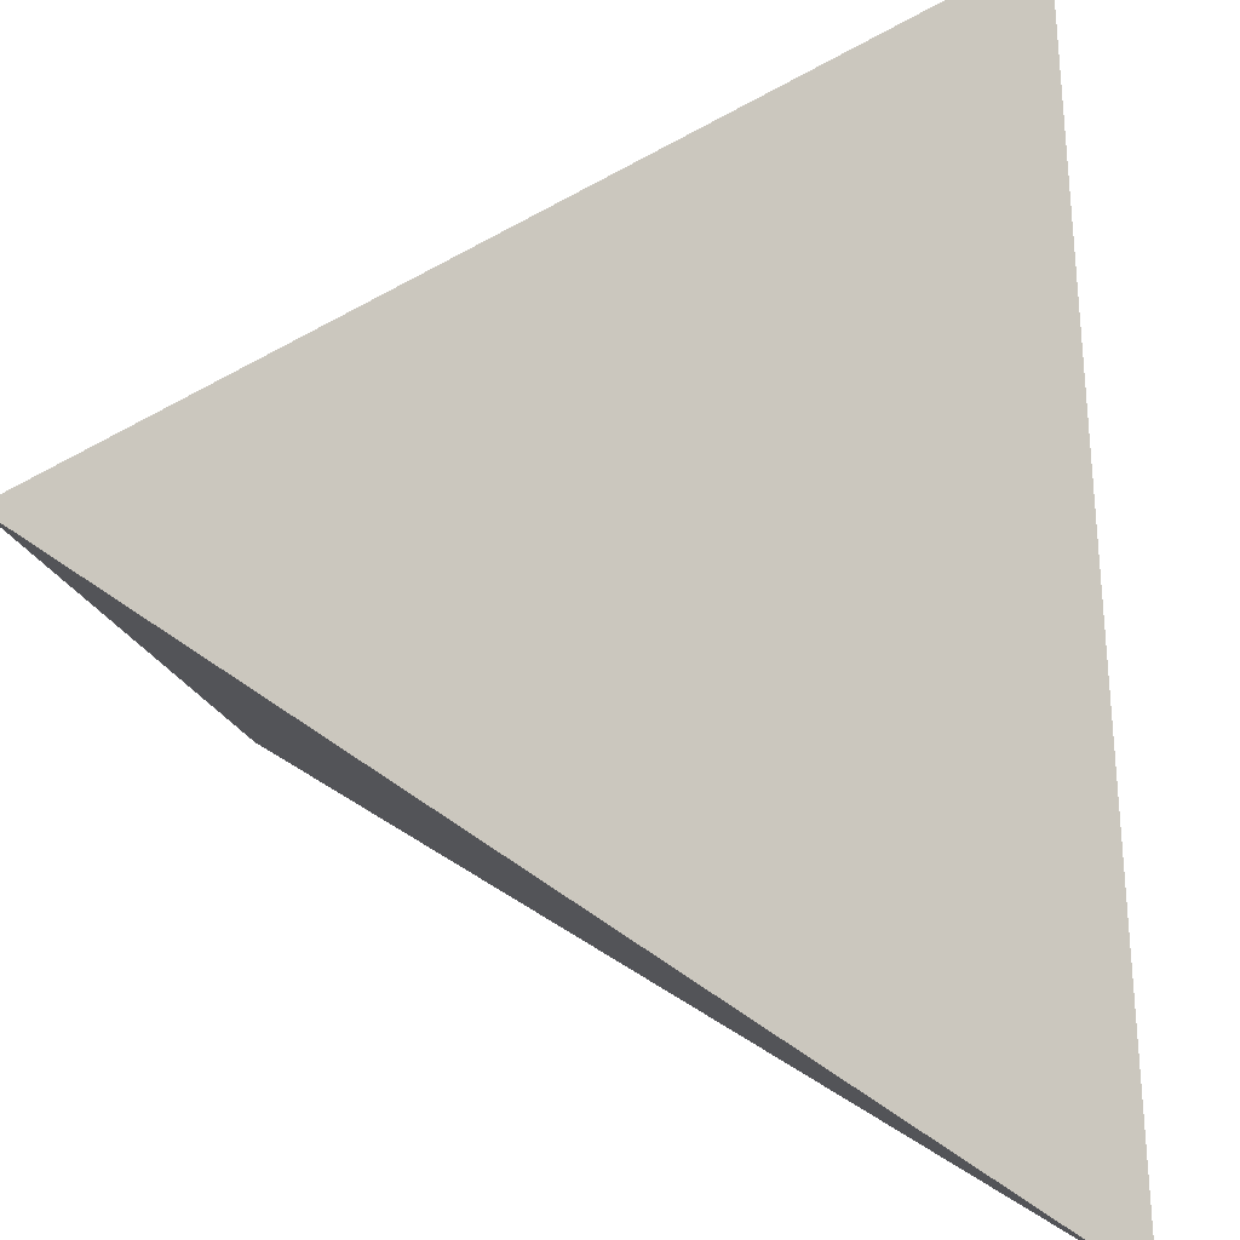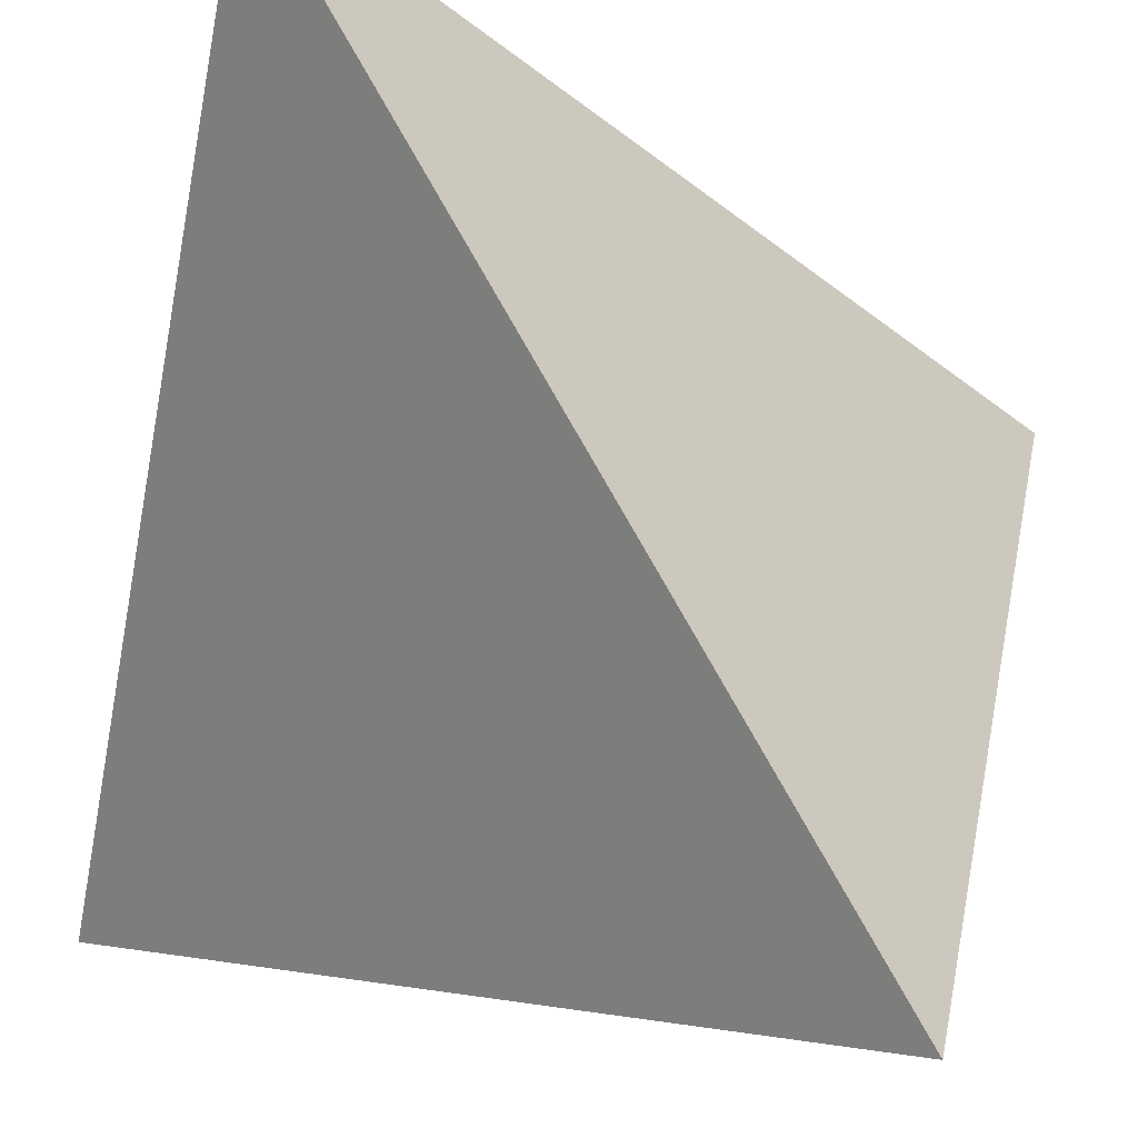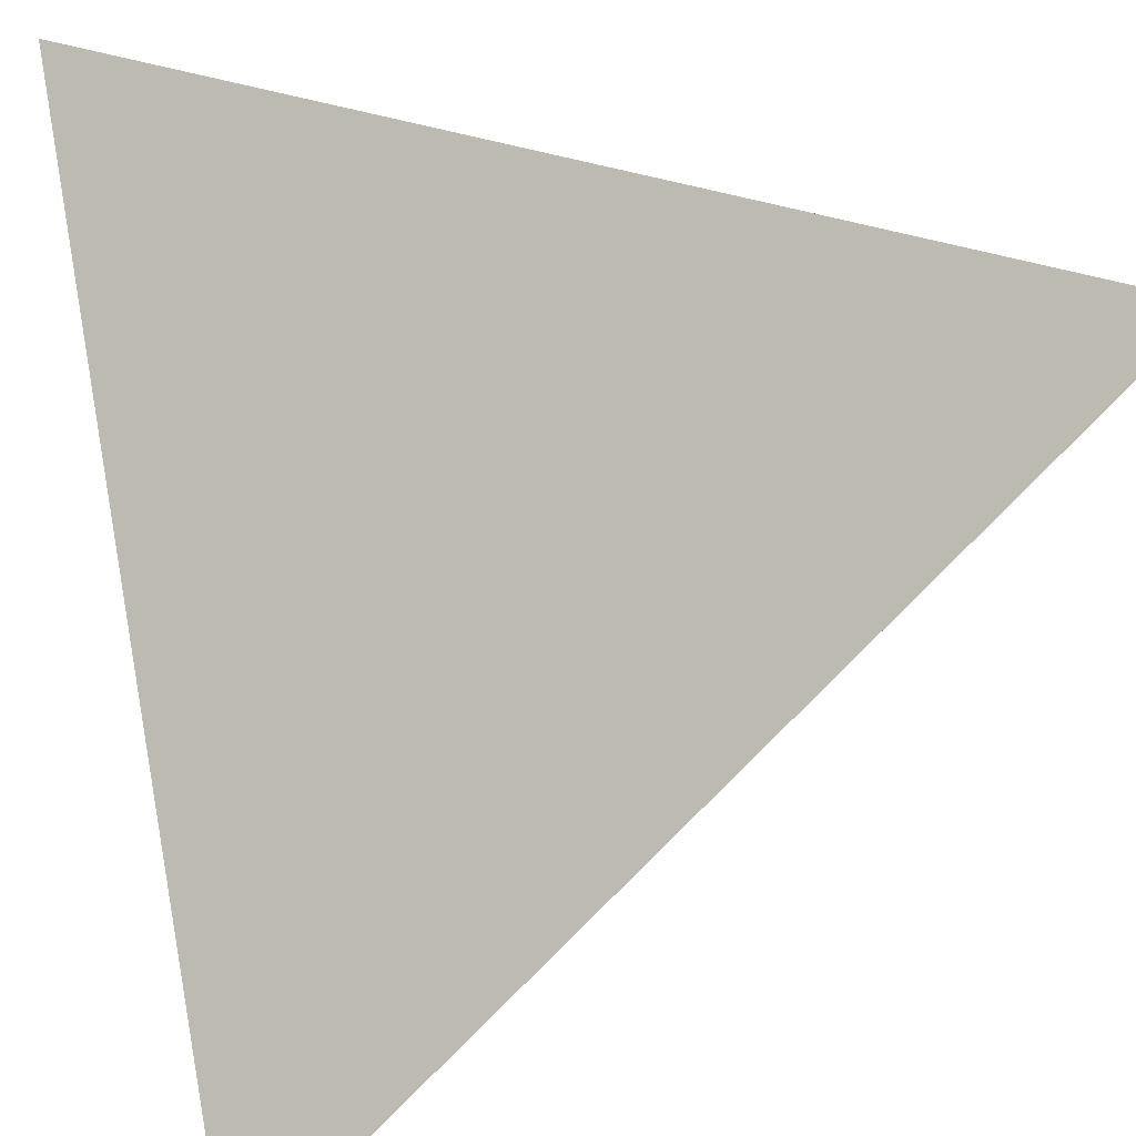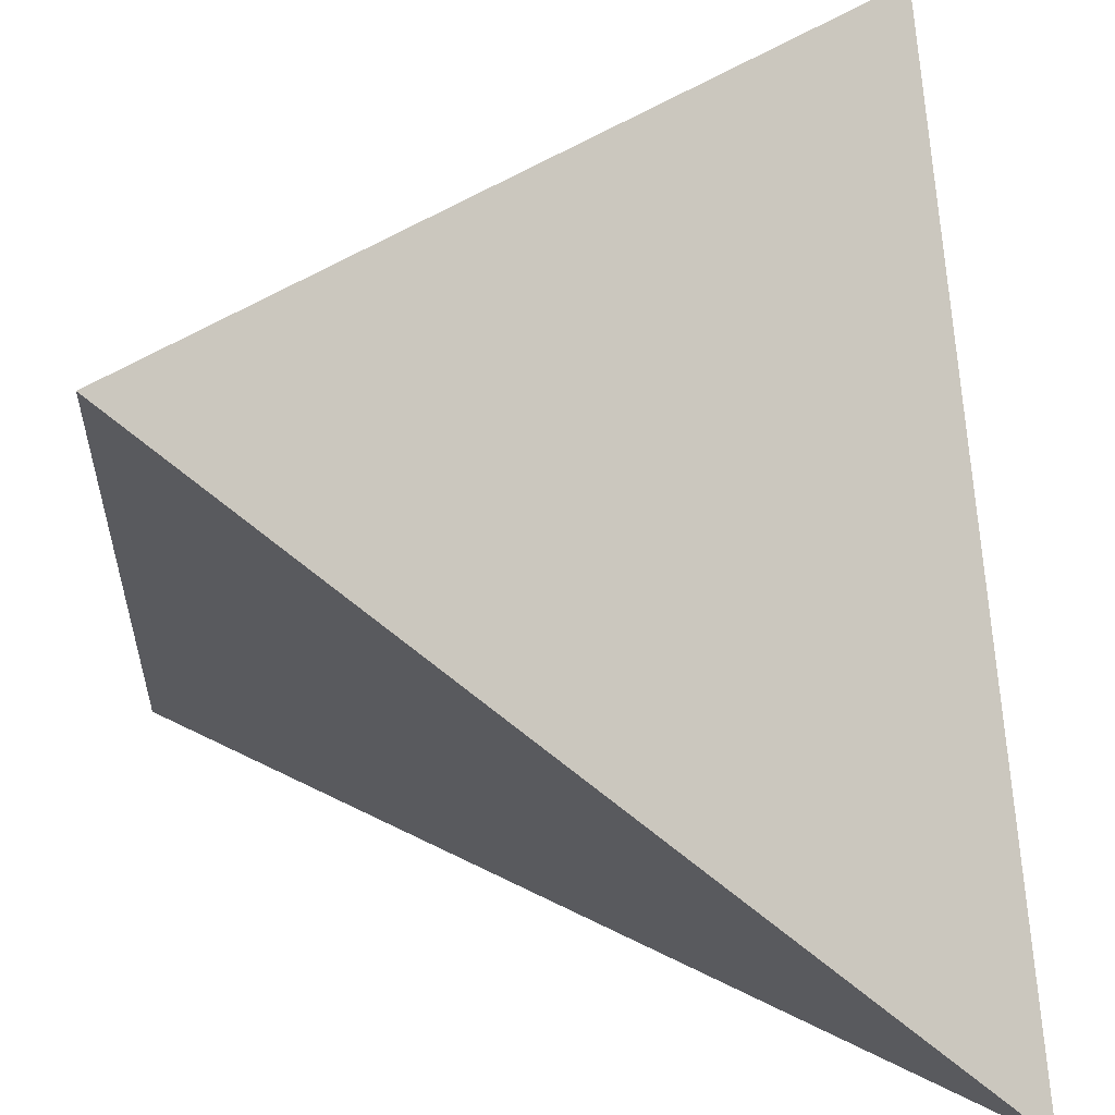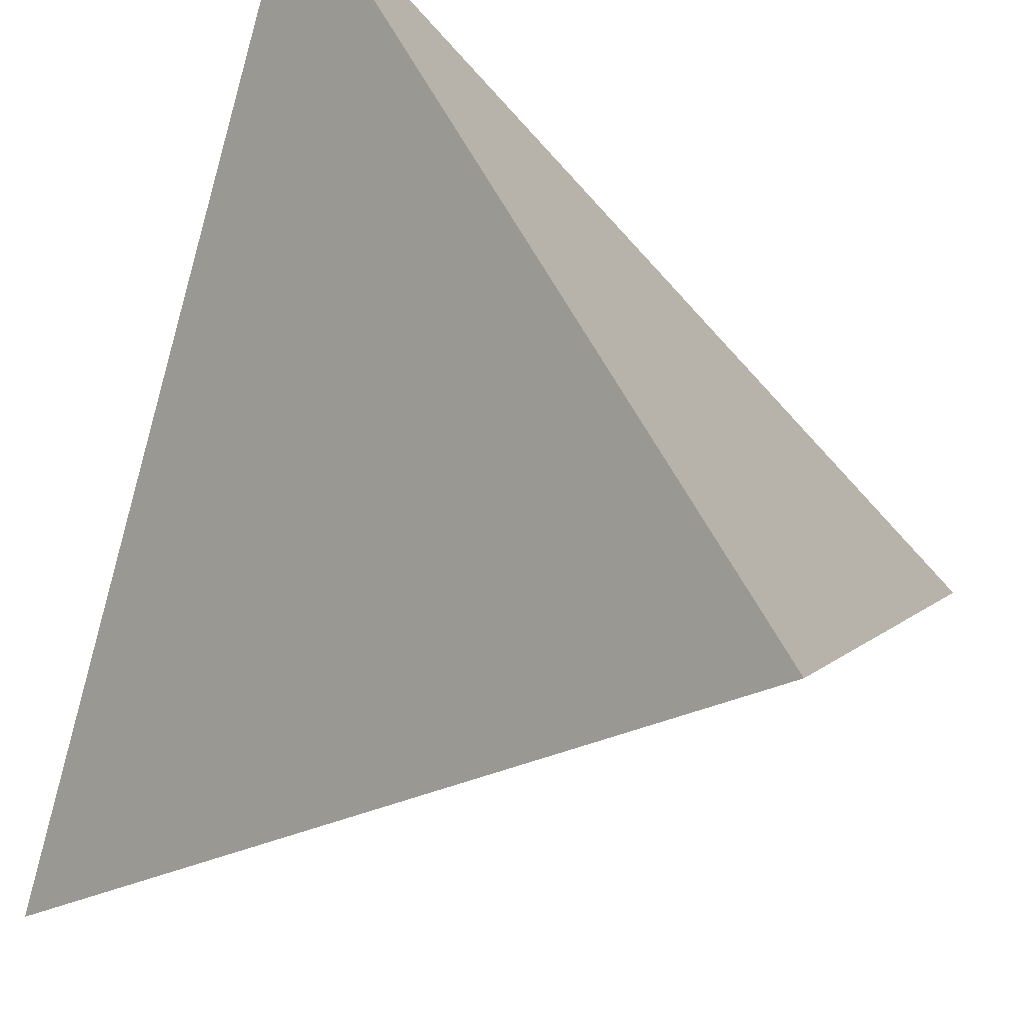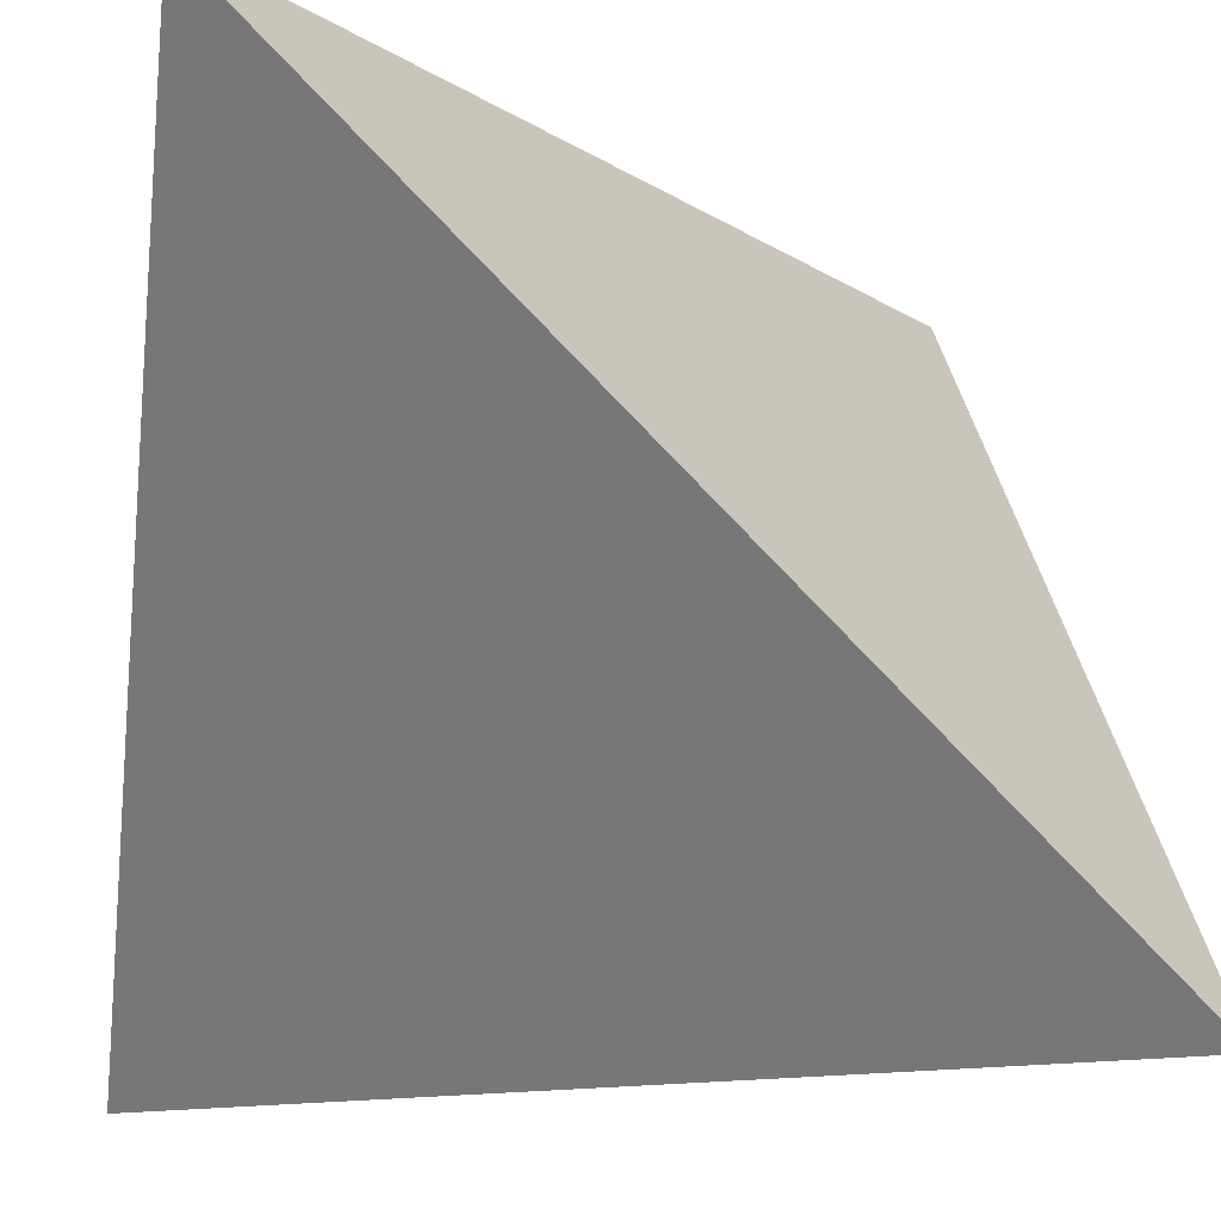
<metadata>
{"format":"obj","ext":"obj","renderer":"f3d","projection":"perspective","resolution":1024,"background":"white","views":[{"elev":-55.2,"azim":94.2,"up":"+Z"},{"elev":73.1,"azim":16.2,"up":"+Y"},{"elev":30.5,"azim":165.2,"up":"+Y"},{"elev":30.3,"azim":173.0,"up":"+Z"},{"elev":48.8,"azim":-68.3,"up":"+Z"},{"elev":-12.8,"azim":80.2,"up":"+Y"}]}
</metadata>
<code>
v -1 1 -1
v 1 1 1
v -1 -1 1
v 1 -1 -1
f 2 1 3
f 4 1 2
f 4 2 3
f 1 4 3

</code>
